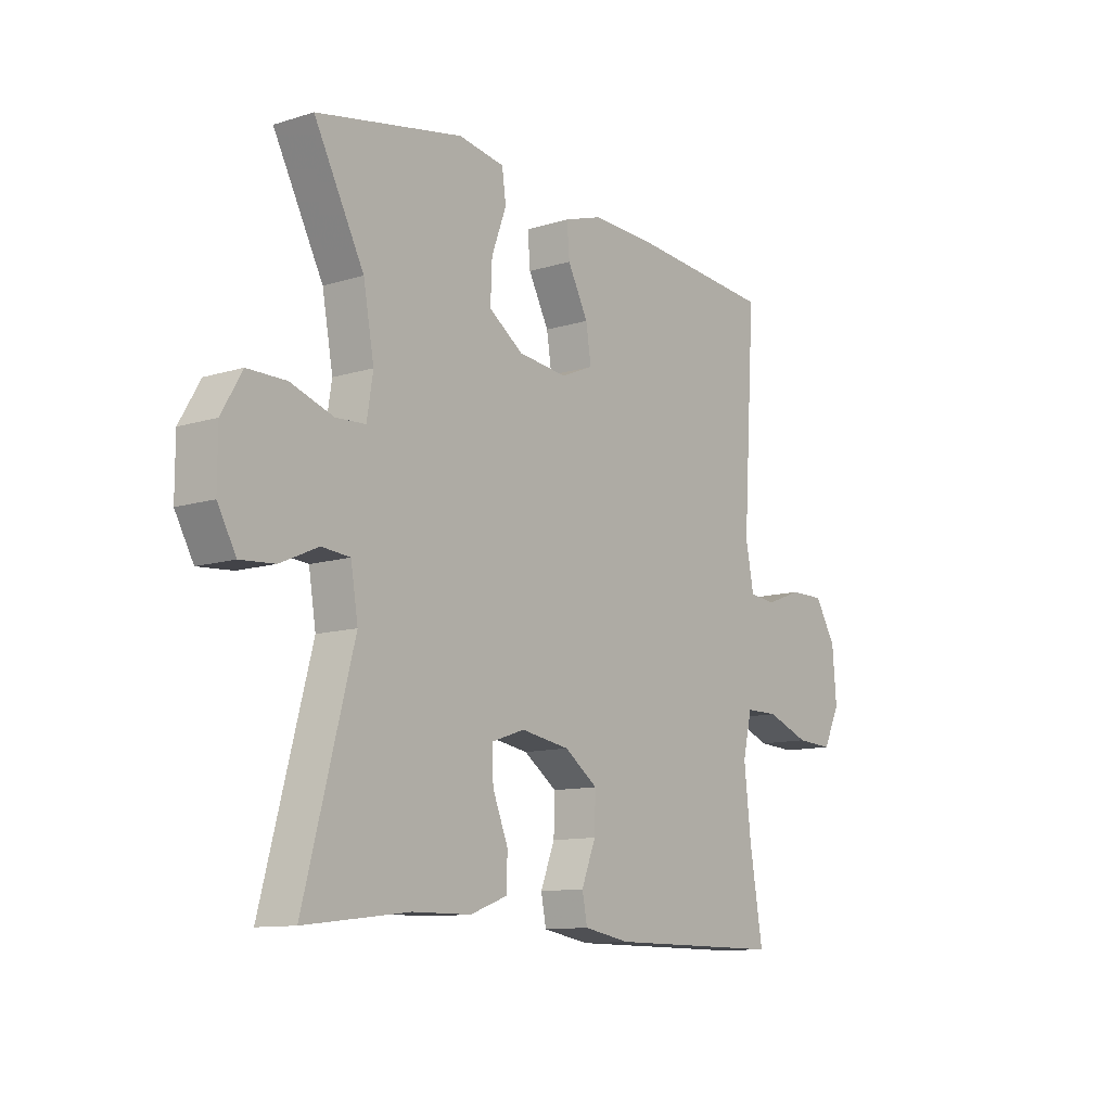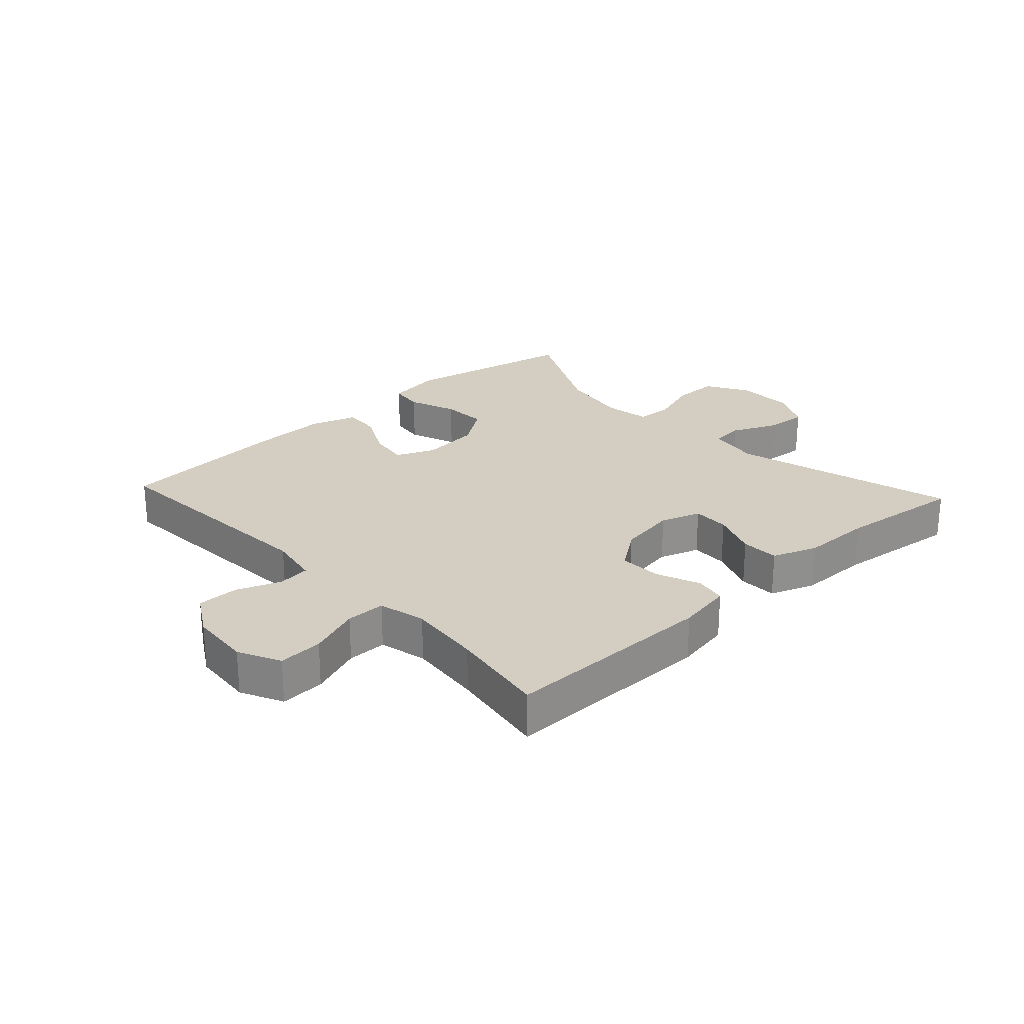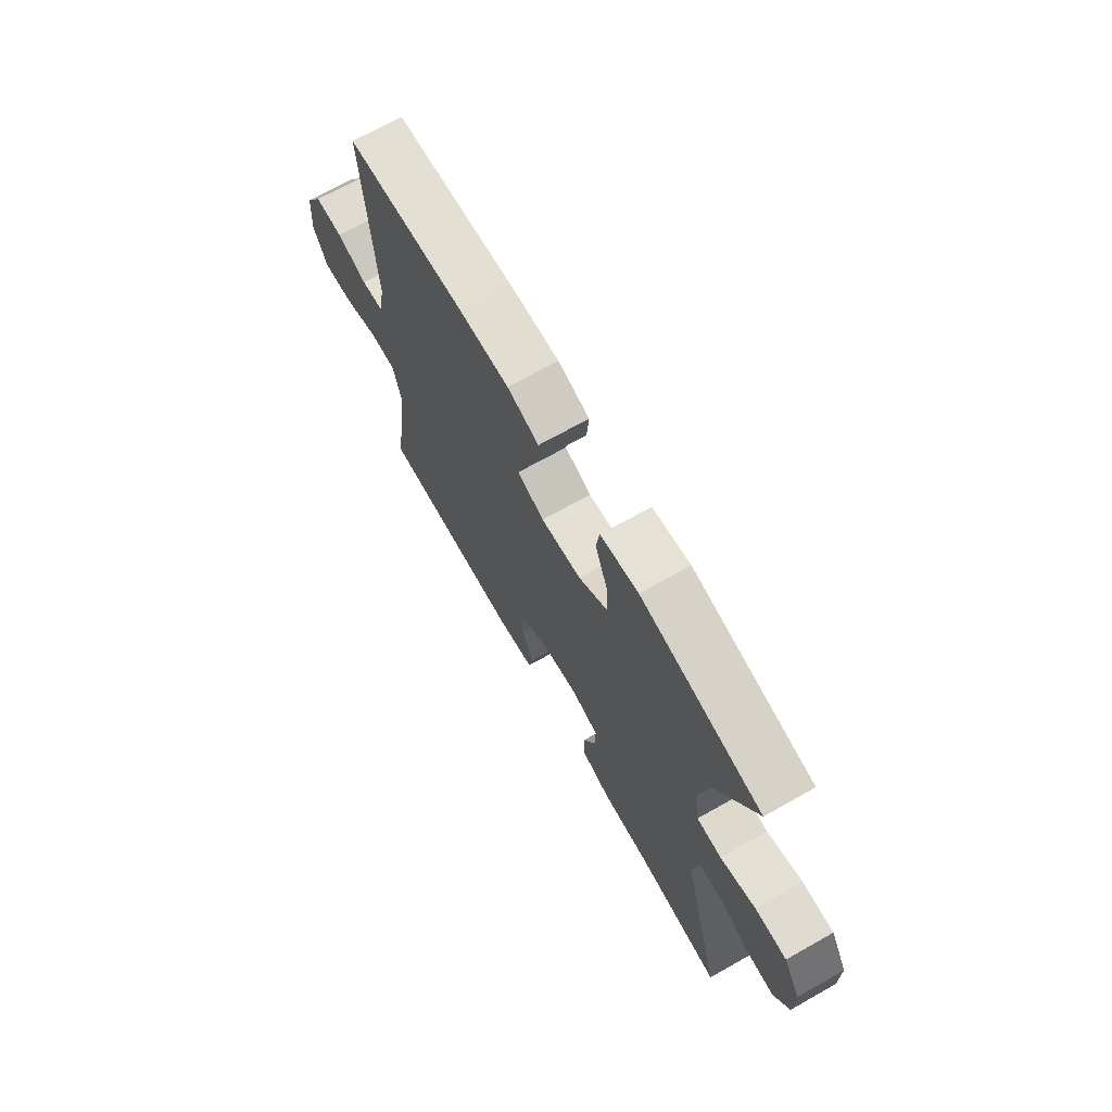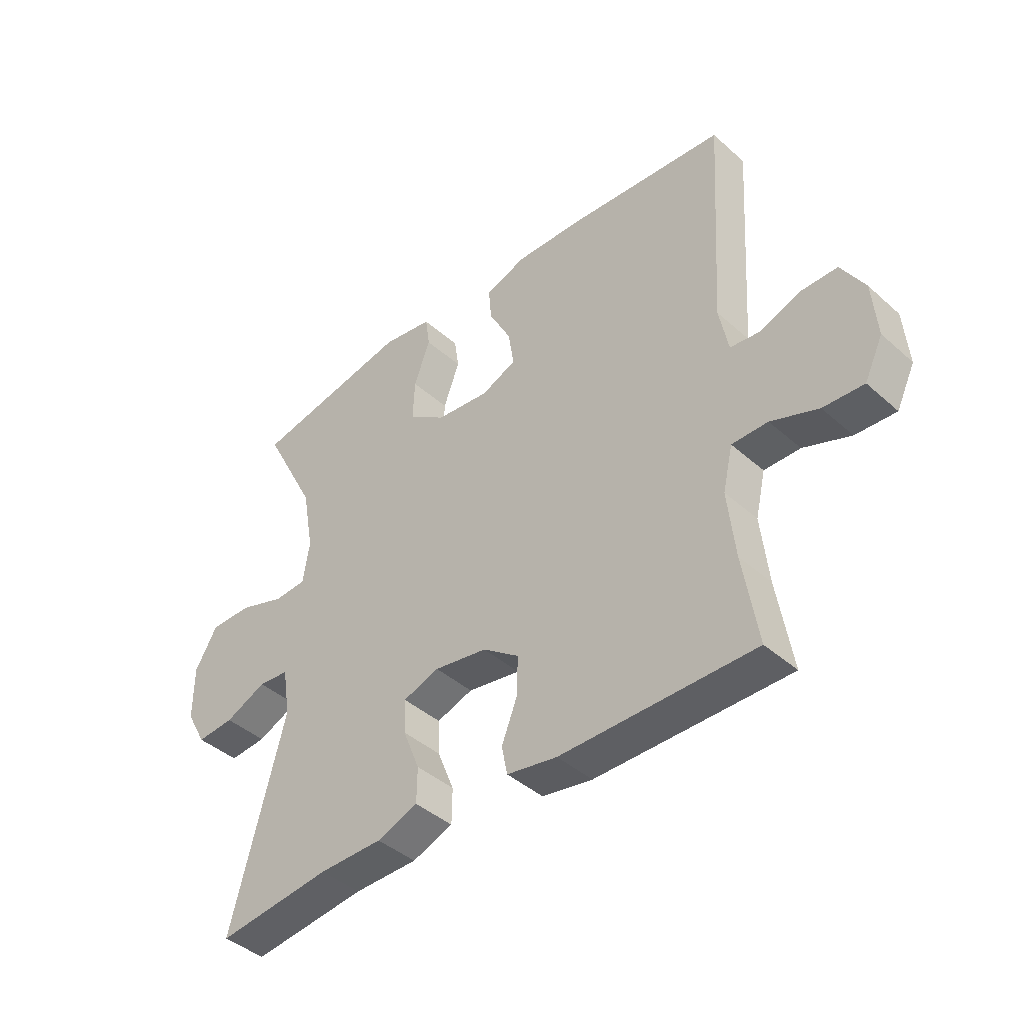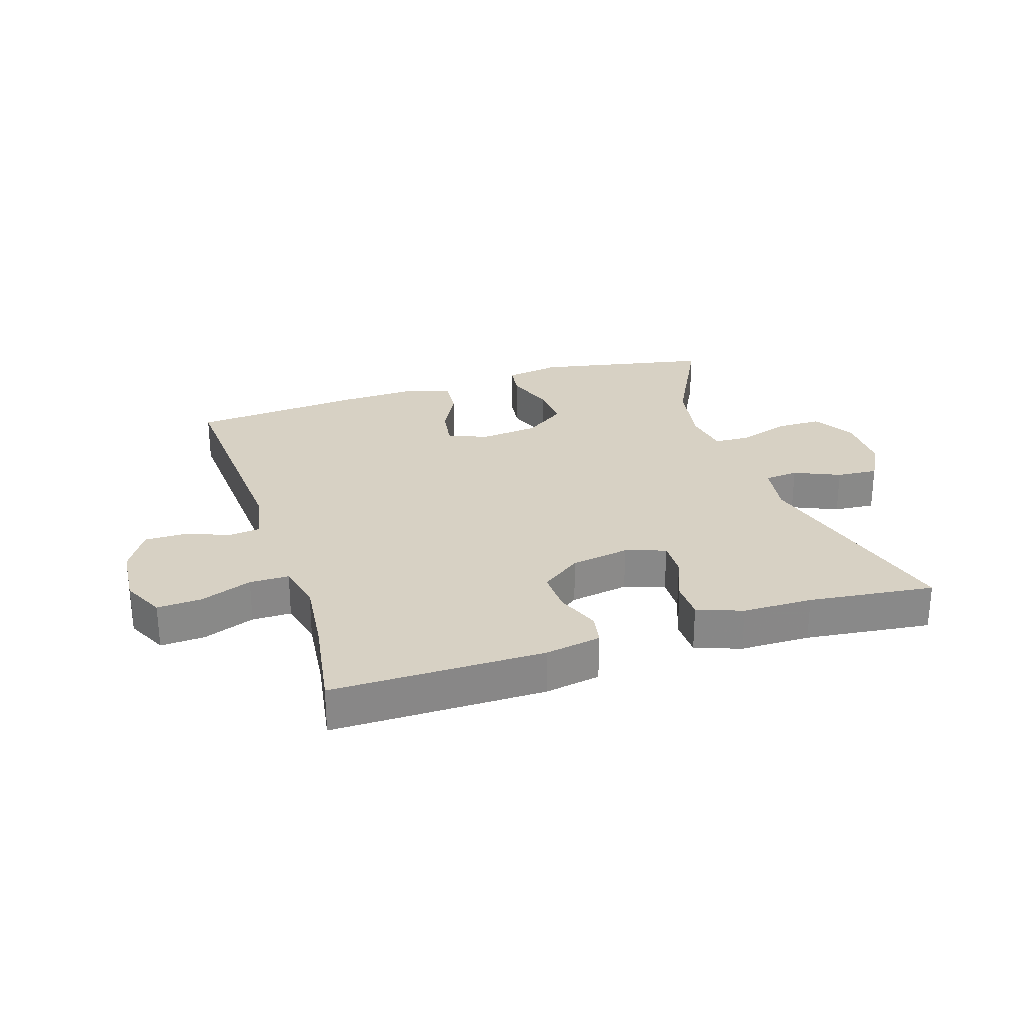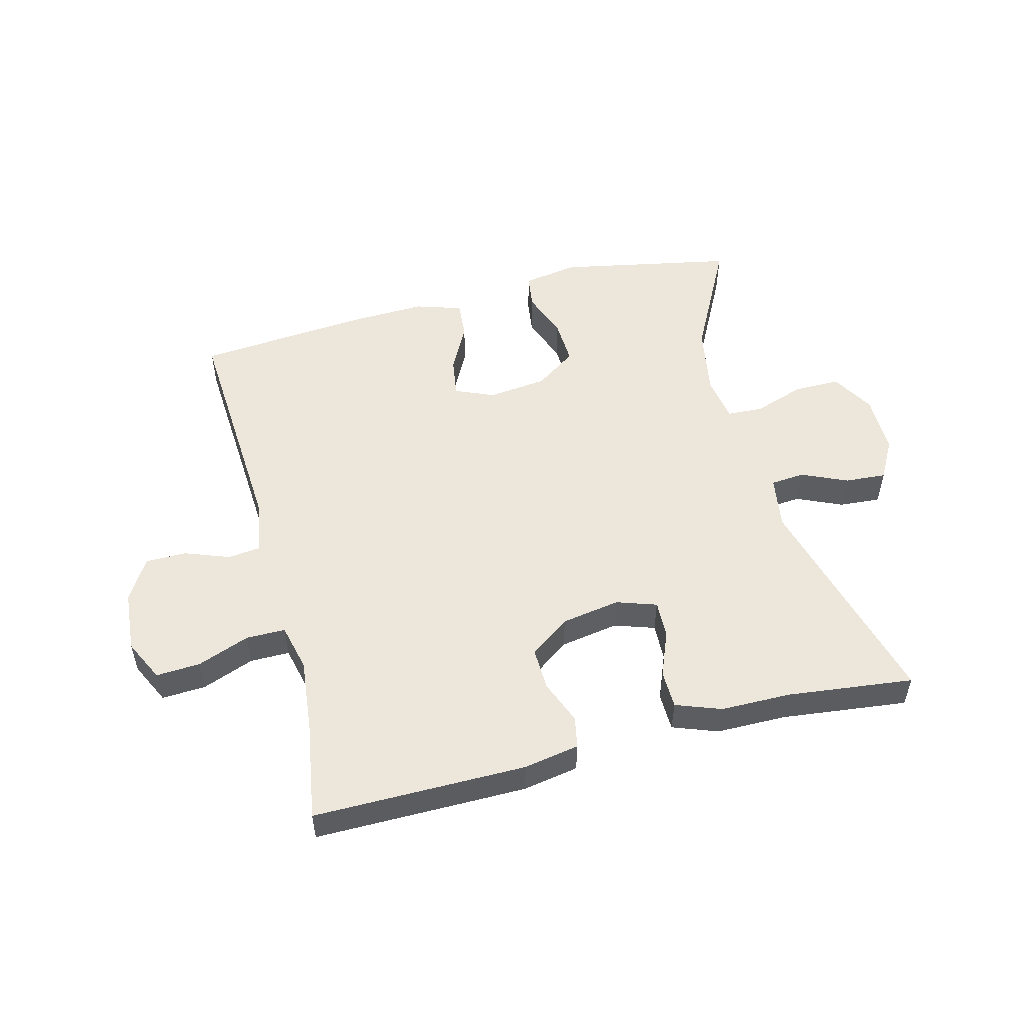
<metadata>
{"format":"obj","ext":"obj","renderer":"f3d","projection":"perspective","resolution":1024,"background":"white","views":[{"elev":-11.2,"azim":-52.7,"up":"+Z"},{"elev":24.9,"azim":137.2,"up":"+Y"},{"elev":69.8,"azim":-119.4,"up":"+Z"},{"elev":-42.1,"azim":43.3,"up":"+Z"},{"elev":27.1,"azim":162.1,"up":"+Y"},{"elev":52.4,"azim":165.5,"up":"+Y"}]}
</metadata>
<code>
v 0.5 0.07 -0.5
v 0.155 0.07 -0.499
v 0.065 0.07 -0.483
v 0.055 0.07 -0.432
v 0.083 0.07 -0.361
v 0.085 0.07 -0.292
v 0.02 0.07 -0.245
v -0.075 0.07 -0.229
v -0.14 0.07 -0.251
v -0.138 0.07 -0.311
v -0.108 0.07 -0.386
v -0.109 0.07 -0.448
v -0.182 0.07 -0.475
v -0.296 0.07 -0.476
v -0.5 0.07 -0.5
v -0.404 0.07 -0.137
v -0.418 0.07 -0.051
v -0.473 0.07 -0.046
v -0.547 0.07 -0.079
v -0.614 0.07 -0.084
v -0.65 0.07 -0.019
v -0.65 0.07 0.078
v -0.61 0.07 0.147
v -0.535 0.07 0.147
v -0.452 0.07 0.119
v -0.394 0.07 0.122
v -0.382 0.07 0.197
v -0.403 0.07 0.313
v -0.5 0.07 0.5
v -0.215 0.07 0.556
v -0.125 0.07 0.541
v -0.117 0.07 0.485
v -0.146 0.07 0.406
v -0.149 0.07 0.332
v -0.082 0.07 0.285
v 0.014 0.07 0.274
v 0.077 0.07 0.301
v 0.067 0.07 0.366
v 0.027 0.07 0.443
v 0.022 0.07 0.504
v 0.097 0.07 0.528
v 0.218 0.07 0.524
v 0.5 0.07 0.5
v 0.476 0.07 0.118
v 0.492 0.07 0.035
v 0.544 0.07 0.029
v 0.616 0.07 0.056
v 0.683 0.07 0.056
v 0.724 0.07 -0.013
v 0.732 0.07 -0.112
v 0.699 0.07 -0.18
v 0.627 0.07 -0.176
v 0.543 0.07 -0.144
v 0.479 0.07 -0.144
v 0.461 0.07 -0.221
v 0.474 0.07 -0.341
v 0.5 0 -0.5
v 0.155 0 -0.499
v 0.065 0 -0.483
v 0.055 0 -0.432
v 0.083 0 -0.361
v 0.085 0 -0.292
v 0.02 0 -0.245
v -0.075 0 -0.229
v -0.14 0 -0.251
v -0.138 0 -0.311
v -0.108 0 -0.386
v -0.109 0 -0.448
v -0.182 0 -0.475
v -0.296 0 -0.476
v -0.5 0 -0.5
v -0.404 0 -0.137
v -0.418 0 -0.051
v -0.473 0 -0.046
v -0.547 0 -0.079
v -0.614 0 -0.084
v -0.65 0 -0.019
v -0.65 0 0.078
v -0.61 0 0.147
v -0.535 0 0.147
v -0.452 0 0.119
v -0.394 0 0.122
v -0.382 0 0.197
v -0.403 0 0.313
v -0.5 0 0.5
v -0.215 0 0.556
v -0.125 0 0.541
v -0.117 0 0.485
v -0.146 0 0.406
v -0.149 0 0.332
v -0.082 0 0.285
v 0.014 0 0.274
v 0.077 0 0.301
v 0.067 0 0.366
v 0.027 0 0.443
v 0.022 0 0.504
v 0.097 0 0.528
v 0.218 0 0.524
v 0.5 0 0.5
v 0.476 0 0.118
v 0.492 0 0.035
v 0.544 0 0.029
v 0.616 0 0.056
v 0.683 0 0.056
v 0.724 0 -0.013
v 0.732 0 -0.112
v 0.699 0 -0.18
v 0.627 0 -0.176
v 0.543 0 -0.144
v 0.479 0 -0.144
v 0.461 0 -0.221
v 0.474 0 -0.341
f 50 51 52 53
f 50 53 54
f 49 50 54
f 46 47 48 49
f 45 46 49 54
f 44 45 54 55
f 42 43 44
f 41 42 44 55
f 38 39 40 41
f 37 38 41 55
f 30 31 32 33
f 28 29 30 33
f 27 28 33 34
f 26 27 34 35
f 22 23 24 25
f 22 25 26
f 21 22 26
f 18 19 20 21
f 17 18 21 26
f 16 17 26 35
f 14 15 16 35
f 10 11 12 13
f 9 10 13 14
f 2 3 4 5
f 56 1 2 5
f 56 5 6
f 36 37 55 56
f 36 56 6 7
f 9 14 35 36
f 8 9 36
f 7 8 36
f 109 108 107 106
f 110 109 106
f 110 106 105
f 105 104 103 102
f 110 105 102 101
f 111 110 101 100
f 100 99 98
f 111 100 98 97
f 97 96 95 94
f 111 97 94 93
f 89 88 87 86
f 89 86 85 84
f 90 89 84 83
f 91 90 83 82
f 81 80 79 78
f 82 81 78
f 82 78 77
f 77 76 75 74
f 82 77 74 73
f 91 82 73 72
f 91 72 71 70
f 69 68 67 66
f 70 69 66 65
f 61 60 59 58
f 61 58 57 112
f 62 61 112
f 112 111 93 92
f 63 62 112 92
f 92 91 70 65
f 92 65 64
f 92 64 63
f 1 57 58 2
f 2 58 59 3
f 3 59 60 4
f 4 60 61 5
f 5 61 62 6
f 6 62 63 7
f 7 63 64 8
f 8 64 65 9
f 9 65 66 10
f 10 66 67 11
f 11 67 68 12
f 12 68 69 13
f 13 69 70 14
f 14 70 71 15
f 15 71 72 16
f 16 72 73 17
f 17 73 74 18
f 18 74 75 19
f 19 75 76 20
f 20 76 77 21
f 21 77 78 22
f 22 78 79 23
f 23 79 80 24
f 24 80 81 25
f 25 81 82 26
f 26 82 83 27
f 27 83 84 28
f 28 84 85 29
f 29 85 86 30
f 30 86 87 31
f 31 87 88 32
f 32 88 89 33
f 33 89 90 34
f 34 90 91 35
f 35 91 92 36
f 36 92 93 37
f 37 93 94 38
f 38 94 95 39
f 39 95 96 40
f 40 96 97 41
f 41 97 98 42
f 42 98 99 43
f 43 99 100 44
f 44 100 101 45
f 45 101 102 46
f 46 102 103 47
f 47 103 104 48
f 48 104 105 49
f 49 105 106 50
f 50 106 107 51
f 51 107 108 52
f 52 108 109 53
f 53 109 110 54
f 54 110 111 55
f 55 111 112 56
f 56 112 57 1

</code>
